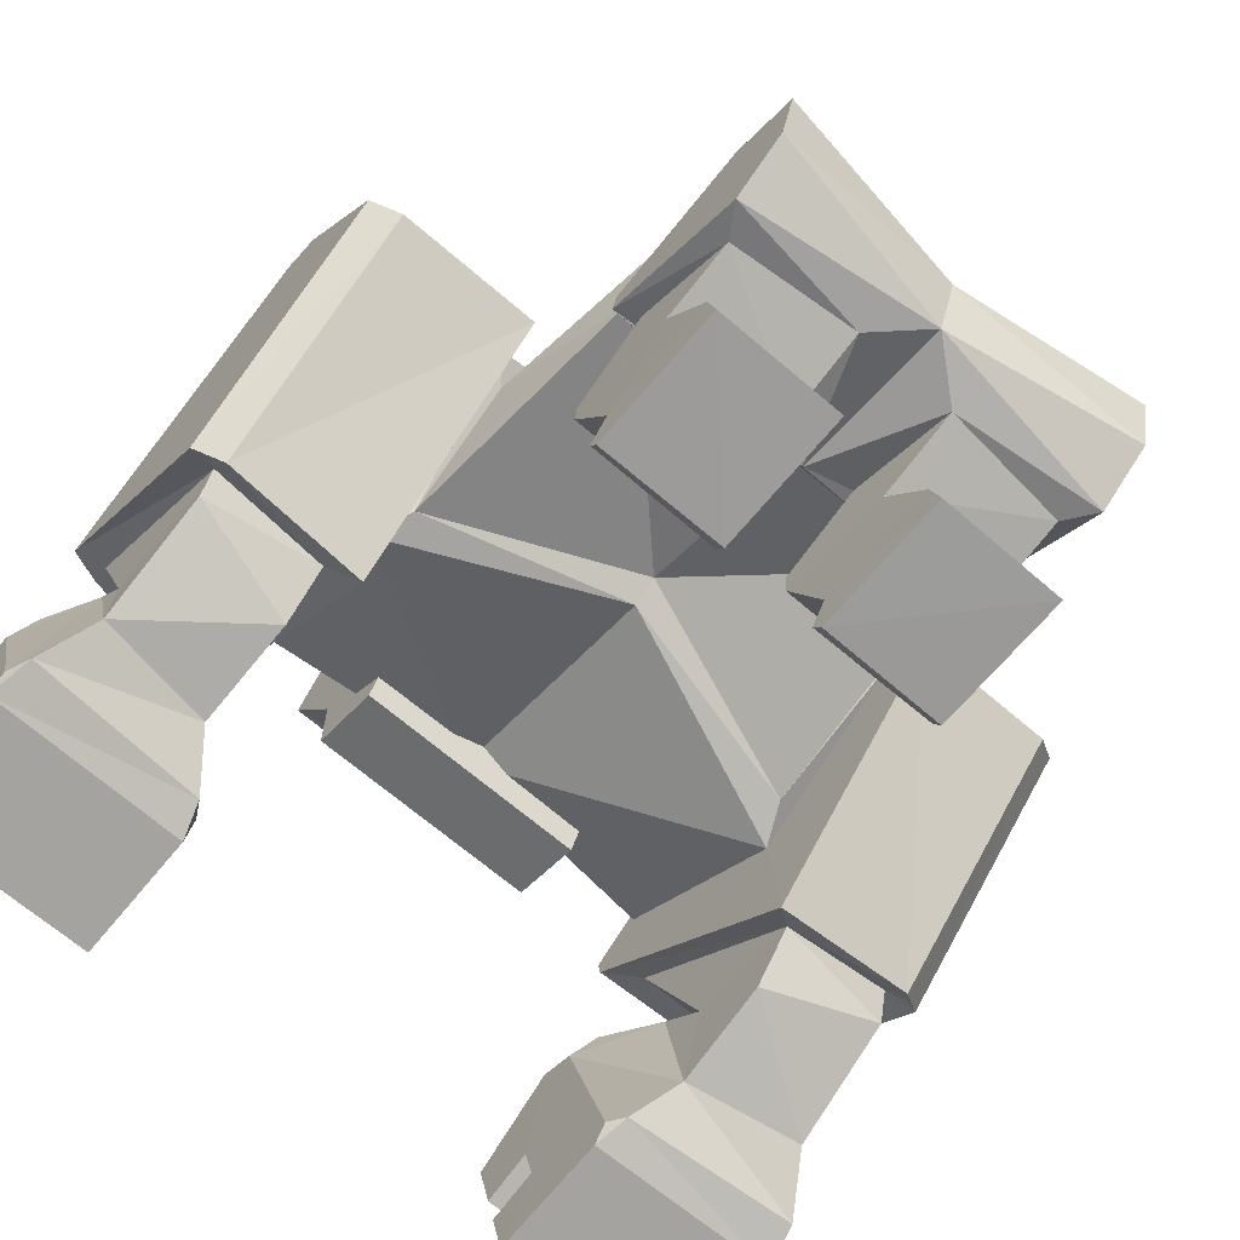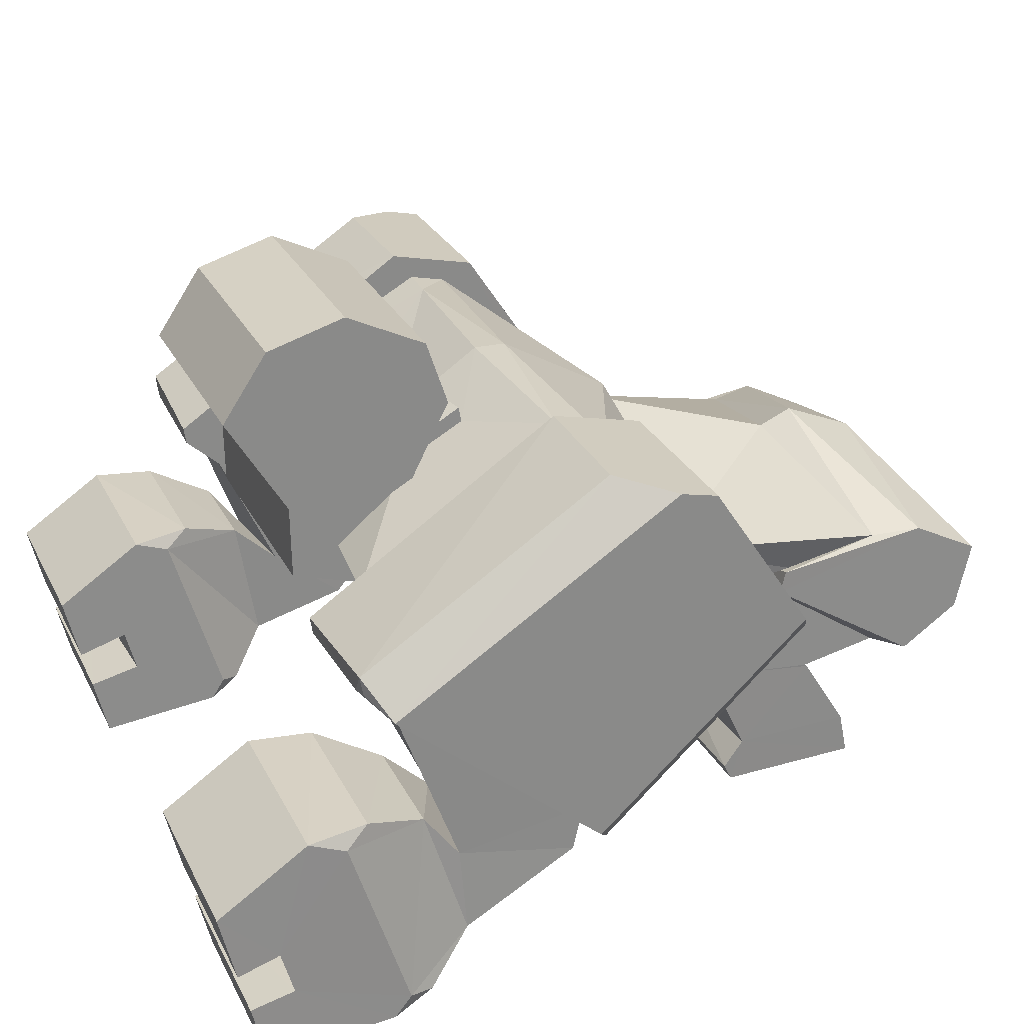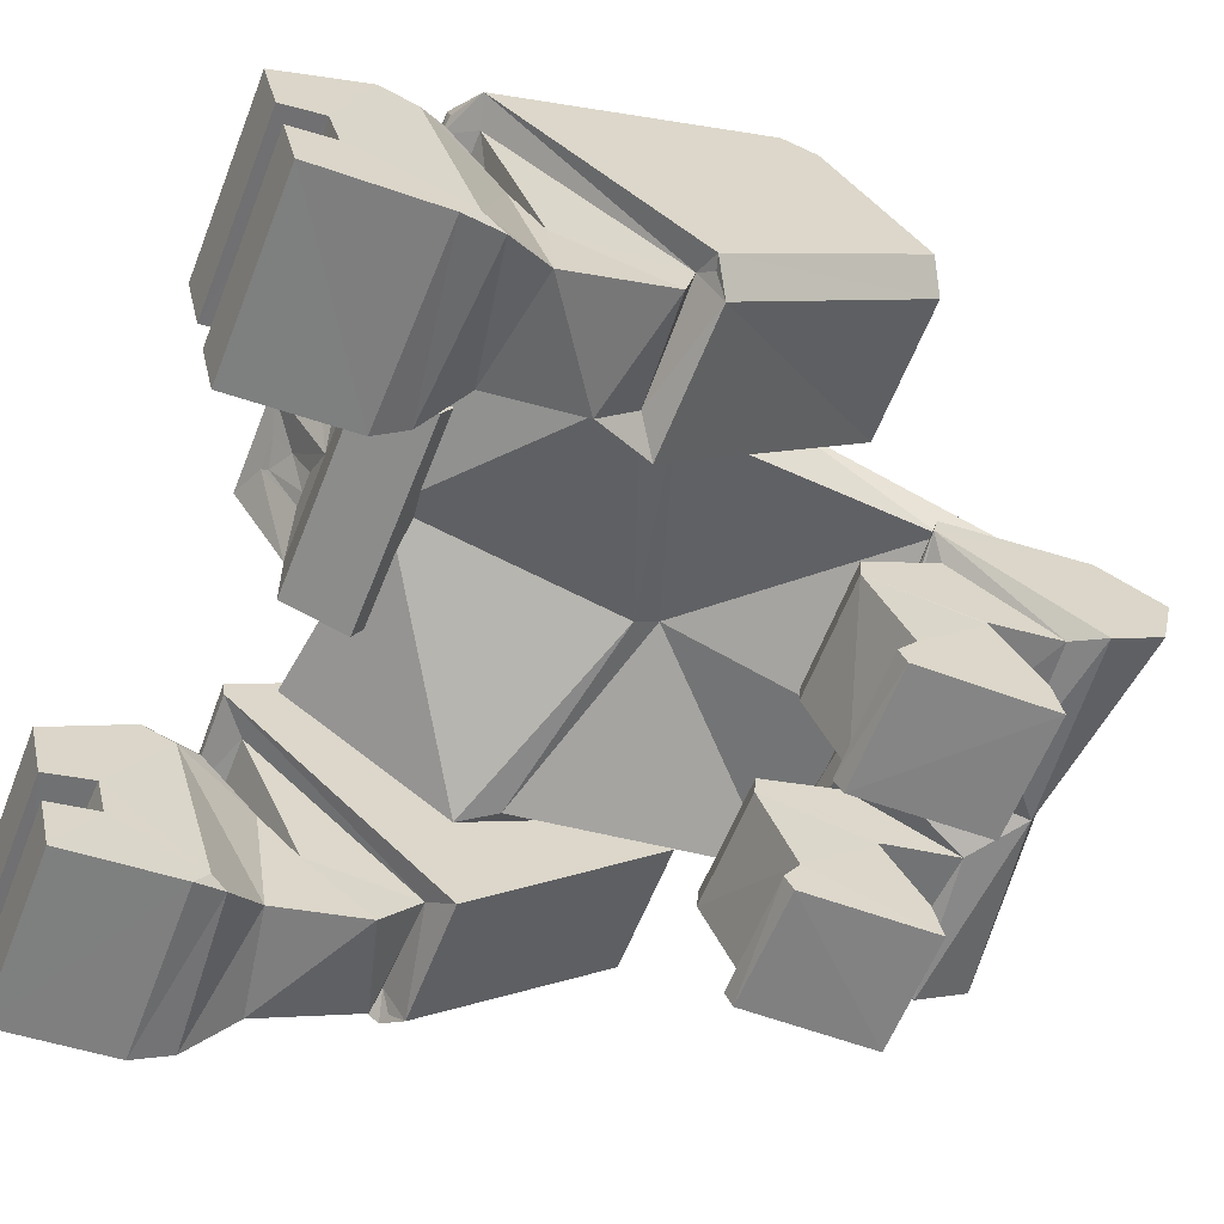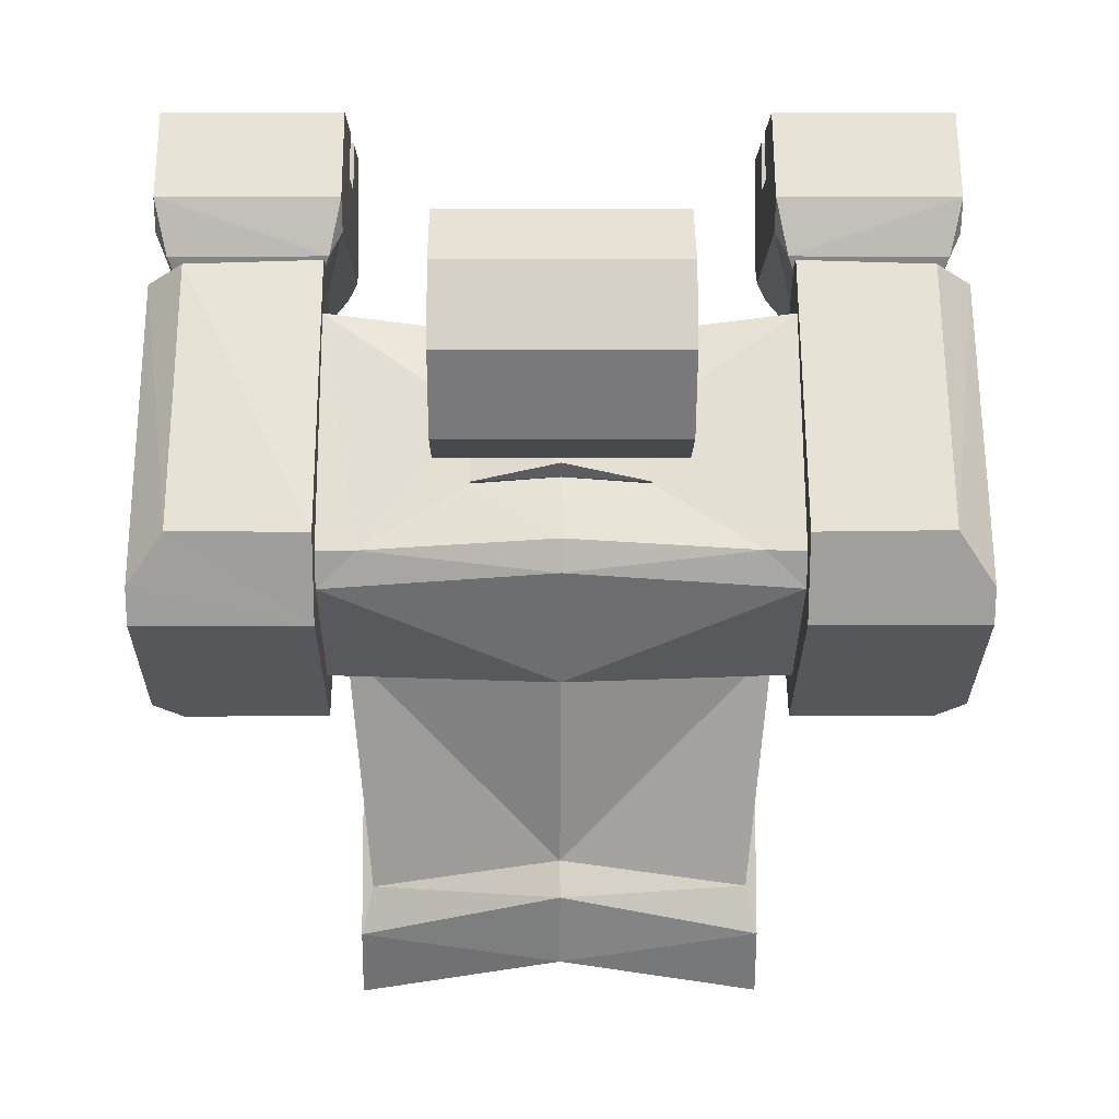
<metadata>
{"format":"obj","ext":"obj","renderer":"f3d","projection":"perspective","resolution":1024,"background":"white","views":[{"elev":-67.7,"azim":139.3,"up":"+Y"},{"elev":26.7,"azim":68.2,"up":"+Y"},{"elev":-61.6,"azim":68.4,"up":"+Y"},{"elev":6.2,"azim":179.5,"up":"+Z"}]}
</metadata>
<code>
o Cube
v 0.6034 2.968 1.291
v 1.488 2.12 0.05497
v 0.6034 2.707 1.758
v 1.487 1.55 0.8417
v 1.617 1.465 1.123
v 1.617 2.228 -0.1048
v 1.328 1.696 -1.004
v 1.334 1.836 -1.694
v 1.618 2.341 2.405
v 0.6034 3.075 1.311
v 0.6034 2.807 1.777
v 0.3679 2.045 2.42
v 0.5448 3.22 2.977
v 0.8441 3.244 1.477
v 0.8441 3.708 1.632
v 1.406 1.706 -0.9415
v 1.416 1.871 -2.036
v 1.27 1.429 -1.008
v 1.285 0.9164 -1.768
v 1.428 1.153 -2.402
v 1.423 1.626 -2.517
v 0.3526 1.26 -1.054
v 0.3631 0.9381 -1.851
v 1.428 0.8681 -1.989
v 1.407 1.549 -0.9025
v 0.3488 1.024 -0.4357
v 0.3605 0.7707 -1.263
v 1.281 0.7967 -1.217
v 1.269 1.043 -0.4305
v 0.3504 0.8582 -0.4201
v 0.3603 0.7533 -1.25
v 1.281 0.7823 -1.236
v 1.271 0.865 -0.4154
v 0.3576 0.2098 -0.6912
v 0.3641 0.2508 -1.555
v 1.285 0.2604 -1.559
v 1.281 0.23 -0.7166
v 1.618 2.023 -0.4268
v 0.3639 -0.04181 -1.624
v 1.284 -0.04094 -1.621
v 0.3598 -0.08993 -0.6376
v 0.359 0.02208 -0.5733
v 1.281 0.03925 -0.5741
v 1.281 -0.07674 -0.6312
v 1.826 1.966 2.54
v 1.815 0.7818 1.202
v 2.636 1.979 2.537
v 2.647 0.9509 1.202
v 1.618 0.57 1.052
v 1.826 0.842 2.023
v 1.815 0.4256 1.494
v 2.636 0.791 2.095
v 2.647 0.6337 1.273
v 1.826 1.143 2.348
v 1.827 0.2235 2.195
v 2.636 1.125 2.344
v 2.659 0.2016 2.052
v 1.559 0.8887 3.842
v 1.54 -0.2934 3.554
v 2.904 0.8887 3.842
v 2.922 -0.2934 3.554
v 0.3679 2.333 2.648
v 0.8441 2.111 2.645
v 0.8441 1.961 2.132
v 0.3679 2.111 2.645
v 0.5115 2.808 2.691
v 0.8441 3.341 3.084
v 0.8441 2.633 2.653
v 0.2772 3.22 2.977
v 0.2439 2.808 2.691
v 0.2772 3.056 2.826
v 0.3984 2.808 2.691
v 0.5012 3.162 2.928
v 0.8441 3.987 2.204
v 0.8441 3.82 2.763
v 2.912 0.4222 3.729
v 2.915 0.1374 3.659
v 1.551 0.4224 3.728
v 1.547 0.1373 3.659
v 1.546 0.2256 3.291
v 1.55 0.5341 3.372
v 2.911 0.5162 3.441
v 2.914 0.2097 3.352
v 0.3894 1.961 2.132
v 0.2877 1.999 2.262
v 1.617 3.388 1.009
v 1.617 3.245 0.3775
v 1.617 3.279 0.7085
v 2.845 3.239 0.3783
v 1.617 3.136 0.6068
v 1.342 3.192 0.8702
v 1.617 3.194 0.8651
v 1.617 3.279 0.7085
v 1.559 1.309 3.22
v 1.648 1.331 2.797
v 1.556 1.221 2.972
v 2.814 1.312 2.79
v 2.904 1.309 3.22
v 2.906 1.2 2.96
v 1.612 -0.07874 2.463
v 1.54 -0.1938 2.684
v 1.542 -0.05072 2.59
v 2.922 -0.1954 2.667
v 2.857 -0.08365 2.381
v 2.92 -0.0558 2.553
v 2.845 2.036 2.596
v 2.579 3.383 1.019
v 2.845 3.297 0.6368
v 2.845 2.19 -0.3168
v 2.647 2.023 -0.4268
v 2.647 0.6742 1.028
v 2.845 0.8358 1.151
v 2.744 0.8237 1.121
v 1.618 2.083 2.747
v 1.618 2.204 2.766
v 2.579 2.26 2.738
v 2.483 2.117 2.735
v 2.604 2.138 2.72
v -0.6034 2.968 1.291
v -1.488 2.12 0.05496
v -0.6034 2.707 1.758
v -1.487 1.55 0.8417
v -0 2.709 0.03838
v -0 2.568 1.736
v -0 1.941 0.336
v -0 2.981 1.335
v 0 1.82 0.5149
v -1.617 1.465 1.123
v -1.617 2.228 -0.1048
v -0 2.789 -0.06924
v 0 2.215 -1.422
v 0 1.486 -0.9578
v -1.328 1.696 -1.004
v -1.334 1.836 -1.694
v -1.618 2.341 2.405
v 0 2.227 2.201
v -0 3.092 1.438
v -0 2.651 1.804
v -0.6034 3.075 1.311
v -0.6034 2.807 1.777
v -0 2.045 2.42
v -0.3679 2.045 2.42
v -0 3.341 3.084
v -0.5448 3.22 2.977
v -0 3.708 1.632
v -0 3.244 1.477
v -0.8441 3.244 1.477
v -0.8441 3.708 1.632
v 0 2.319 -1.663
v 0 1.356 -0.9382
v -1.406 1.706 -0.9415
v -1.416 1.871 -2.036
v 0 1.024 -2.16
v 0 1.17 -0.9886
v -1.27 1.429 -1.008
v -1.285 0.9164 -1.768
v 0 2.102 -2.178
v 0 1.498 -2.328
v -1.428 1.153 -2.402
v -1.423 1.626 -2.517
v -0.3526 1.26 -1.054
v -0.3631 0.9381 -1.851
v -1.428 0.8681 -1.989
v -1.407 1.549 -0.9025
v -0.3488 1.024 -0.4357
v -0.3605 0.7707 -1.263
v -1.281 0.7967 -1.217
v -1.269 1.043 -0.4305
v -0.3504 0.8582 -0.4202
v -0.3603 0.7533 -1.25
v -1.281 0.7823 -1.236
v -1.271 0.865 -0.4154
v -0.3576 0.2098 -0.6912
v -0.3641 0.2508 -1.555
v -1.285 0.2604 -1.559
v -1.281 0.23 -0.7166
v -1.618 2.023 -0.4268
v -0.3639 -0.04181 -1.624
v -1.284 -0.04094 -1.621
v -0.3598 -0.08993 -0.6376
v -0.359 0.02208 -0.5733
v -1.281 0.03925 -0.5741
v -1.281 -0.07674 -0.6312
v -1.826 1.966 2.54
v -1.815 0.7818 1.202
v -2.636 1.979 2.537
v -2.647 0.9509 1.202
v -1.618 0.57 1.052
v -1.826 0.842 2.023
v -1.815 0.4256 1.494
v -2.636 0.791 2.095
v -2.647 0.6337 1.273
v -1.826 1.143 2.348
v -1.827 0.2235 2.195
v -2.636 1.125 2.344
v -2.659 0.2016 2.052
v -1.559 0.8887 3.842
v -1.54 -0.2934 3.554
v -2.904 0.8887 3.842
v -2.922 -0.2934 3.554
v -0 2.111 2.645
v -0 2.633 2.653
v -0.3679 2.333 2.648
v -0.8441 2.111 2.645
v -0.8441 1.961 2.132
v 0 1.961 2.132
v -0.3679 2.111 2.645
v -0.5115 2.808 2.691
v -0 2.333 2.648
v -0.8441 3.341 3.084
v -0.8441 2.633 2.653
v -0.2772 3.22 2.977
v -0.2439 2.808 2.691
v -0.2772 3.056 2.826
v -0.3984 2.808 2.691
v -0.5012 3.162 2.928
v -0 3.82 2.763
v -0 3.987 2.204
v -0.8441 3.987 2.204
v -0.8441 3.82 2.763
v -2.912 0.4222 3.729
v -2.915 0.1374 3.659
v -1.551 0.4224 3.728
v -1.547 0.1373 3.659
v -1.546 0.2256 3.291
v -1.55 0.5341 3.372
v -2.911 0.5162 3.441
v -2.914 0.2097 3.352
v -0.3894 1.961 2.132
v -0 2.004 2.28
v -0.2877 1.999 2.262
v -1.617 3.388 1.009
v -1.617 3.245 0.3775
v -1.617 3.279 0.7085
v -2.845 3.239 0.3783
v -1.617 3.136 0.6068
v -1.342 3.192 0.8702
v -1.617 3.194 0.8651
v -1.617 3.279 0.7085
v -0 3.243 0.9541
v -0 3.238 0.7244
v -1.559 1.309 3.22
v -1.648 1.331 2.797
v -1.556 1.221 2.972
v -2.814 1.312 2.79
v -2.904 1.309 3.22
v -2.906 1.2 2.96
v -1.612 -0.07874 2.463
v -1.54 -0.1938 2.684
v -1.542 -0.05072 2.59
v -2.922 -0.1954 2.667
v -2.857 -0.08365 2.381
v -2.92 -0.0558 2.553
v -2.845 2.036 2.596
v -2.579 3.383 1.019
v -2.845 3.297 0.6368
v -2.845 2.19 -0.3168
v -2.647 2.023 -0.4268
v -2.647 0.6742 1.028
v -2.845 0.8358 1.151
v -2.744 0.8237 1.121
v -1.618 2.083 2.747
v -1.618 2.204 2.766
v -2.579 2.26 2.738
v -2.483 2.117 2.735
v -2.604 2.138 2.72
f 2 131 123
f 5 38 49
f 86 116 107
f 3 138 124
f 5 136 127
f 4 127 125
f 4 6 5
f 2 130 6
f 8 16 17
f 125 7 4
f 2 7 8
f 92 88 90
f 9 92 91
f 3 136 9
f 137 11 10
f 1 11 3
f 126 10 1
f 14 74 68
f 12 201 141
f 145 74 15
f 145 14 146
f 84 206 146
f 8 149 131
f 7 150 16
f 150 25 16
f 20 153 158
f 22 27 26
f 24 20 17
f 158 21 20
f 17 157 149
f 23 154 153
f 23 24 19
f 19 25 18
f 22 25 154
f 28 33 32
f 18 28 19
f 22 29 18
f 19 27 23
f 33 34 37
f 26 31 30
f 26 33 29
f 27 32 31
f 37 44 40
f 31 36 35
f 32 37 36
f 31 34 30
f 34 43 37
f 35 40 39
f 86 88 92
f 40 41 39
f 42 44 43
f 41 34 39
f 47 106 117
f 46 49 111
f 1 240 126
f 87 89 109
f 130 90 6
f 47 50 52
f 5 49 114
f 116 118 106
f 48 112 106
f 108 89 87
f 51 57 55
f 48 52 53
f 46 53 51
f 46 50 45
f 99 105 56
f 50 55 54
f 50 56 52
f 52 57 53
f 78 58 81
f 94 60 98
f 78 60 58
f 55 104 100
f 54 97 56
f 77 61 83
f 65 209 201
f 13 73 66
f 85 84 12
f 62 63 68
f 62 202 209
f 12 63 65
f 13 143 69
f 72 202 68
f 13 68 67
f 71 143 202
f 72 71 70
f 75 218 217
f 75 143 67
f 77 59 61
f 82 78 81
f 83 81 80
f 79 83 80
f 85 206 84
f 86 87 88
f 38 111 49
f 92 90 91
f 91 241 240
f 88 87 90
f 94 95 96
f 97 98 99
f 98 95 94
f 102 96 55
f 100 101 102
f 103 104 105
f 103 100 104
f 101 61 59
f 106 118 117
f 111 112 113
f 110 112 111
f 108 106 112
f 116 117 118
f 117 115 114
f 46 114 49
f 107 106 108
f 131 120 123
f 128 177 129
f 232 264 263
f 138 121 124
f 128 136 135
f 127 122 125
f 122 129 120
f 120 130 123
f 134 151 133
f 133 125 122
f 120 133 122
f 238 236 234
f 237 135 121
f 121 136 124
f 140 137 139
f 140 119 121
f 139 126 119
f 211 219 147
f 201 142 141
f 219 145 148
f 145 147 148
f 146 206 229
f 149 134 131
f 133 150 132
f 164 150 151
f 153 159 158
f 161 166 162
f 163 164 152
f 160 158 159
f 157 152 149
f 162 154 161
f 163 162 156
f 164 156 155
f 161 164 155
f 167 172 168
f 167 155 156
f 168 161 155
f 166 156 162
f 172 173 169
f 165 170 166
f 172 165 168
f 166 171 167
f 183 182 176
f 170 175 171
f 171 176 172
f 173 170 169
f 182 173 176
f 174 179 175
f 238 232 135
f 180 179 178
f 183 181 182
f 178 173 180
f 265 254 186
f 259 188 185
f 240 119 126
f 257 235 233
f 130 236 241
f 186 189 184
f 262 188 128
f 264 254 266
f 260 261 187
f 233 256 255
f 190 196 192
f 187 191 186
f 185 192 187
f 189 185 184
f 247 245 195
f 189 194 190
f 195 189 191
f 196 191 192
f 249 250 225
f 199 242 246
f 199 223 197
f 194 252 196
f 245 193 195
f 247 253 227
f 209 207 201
f 144 216 212
f 231 230 141
f 203 204 207
f 202 203 209
f 204 142 207
f 143 144 212
f 202 213 215
f 144 211 208
f 143 212 214
f 215 214 216
f 218 220 217
f 220 143 217
f 222 198 224
f 223 227 226
f 226 228 225
f 224 228 222
f 206 231 229
f 232 234 233
f 259 177 188
f 238 237 236
f 241 237 240
f 234 239 236
f 242 244 243
f 245 247 246
f 243 246 242
f 250 248 194
f 248 250 249
f 251 253 252
f 251 248 249
f 249 200 251
f 254 265 266
f 259 261 260
f 260 258 259
f 260 254 256
f 264 266 265
f 263 265 262
f 185 262 184
f 254 255 256
f 2 8 131
f 5 6 38
f 86 115 116
f 3 11 138
f 5 9 136
f 4 5 127
f 4 2 6
f 2 123 130
f 8 7 16
f 125 132 7
f 2 4 7
f 91 1 3
f 3 9 91
f 3 124 136
f 137 138 11
f 1 10 11
f 126 137 10
f 63 64 68
f 64 14 68
f 14 15 74
f 74 75 68
f 75 67 68
f 12 65 201
f 145 218 74
f 145 15 14
f 146 14 84
f 14 64 84
f 8 17 149
f 7 132 150
f 150 154 25
f 20 24 153
f 22 23 27
f 21 17 20
f 17 16 25
f 24 17 25
f 158 157 21
f 17 21 157
f 23 22 154
f 23 153 24
f 19 24 25
f 22 18 25
f 28 29 33
f 18 29 28
f 22 26 29
f 19 28 27
f 33 30 34
f 26 27 31
f 26 30 33
f 27 28 32
f 40 36 37
f 37 43 44
f 31 32 36
f 32 33 37
f 31 35 34
f 34 42 43
f 35 36 40
f 88 93 92
f 92 9 86
f 9 115 86
f 40 44 41
f 42 41 44
f 42 34 41
f 34 35 39
f 114 45 117
f 45 47 117
f 113 48 111
f 48 46 111
f 1 91 240
f 110 38 109
f 38 87 109
f 130 241 90
f 47 45 50
f 115 9 114
f 9 5 114
f 106 47 48
f 48 113 112
f 87 86 107
f 107 108 87
f 51 53 57
f 48 47 52
f 46 48 53
f 46 51 50
f 104 57 105
f 57 56 105
f 56 97 99
f 50 51 55
f 50 54 56
f 52 56 57
f 58 94 81
f 94 96 81
f 96 102 81
f 102 101 80
f 81 102 80
f 101 59 80
f 59 79 80
f 94 58 60
f 78 76 60
f 55 57 104
f 54 95 97
f 61 103 83
f 103 105 83
f 105 99 82
f 99 98 82
f 105 82 83
f 98 60 82
f 60 76 82
f 65 62 209
f 13 69 73
f 69 71 73
f 73 72 66
f 64 12 84
f 12 141 85
f 141 230 85
f 62 65 63
f 62 68 202
f 12 64 63
f 13 67 143
f 68 66 72
f 72 70 202
f 13 66 68
f 202 70 71
f 71 69 143
f 72 73 71
f 75 74 218
f 75 217 143
f 77 79 59
f 82 76 78
f 83 82 81
f 79 77 83
f 85 230 206
f 38 110 111
f 91 90 241
f 38 6 87
f 6 90 87
f 90 93 88
f 98 97 95
f 95 54 96
f 54 55 96
f 55 100 102
f 103 101 100
f 101 103 61
f 110 109 112
f 112 109 108
f 109 89 108
f 117 116 115
f 46 45 114
f 107 116 106
f 131 134 120
f 128 188 177
f 232 255 264
f 138 140 121
f 128 127 136
f 127 128 122
f 122 128 129
f 120 129 130
f 134 152 151
f 133 132 125
f 120 134 133
f 121 119 237
f 237 238 135
f 121 135 136
f 140 138 137
f 140 139 119
f 139 137 126
f 147 205 211
f 205 204 211
f 211 210 220
f 219 148 147
f 211 220 219
f 201 207 142
f 219 218 145
f 145 146 147
f 205 147 229
f 147 146 229
f 149 152 134
f 133 151 150
f 164 154 150
f 153 163 159
f 161 165 166
f 151 152 164
f 152 160 159
f 163 152 159
f 160 157 158
f 157 160 152
f 162 153 154
f 163 153 162
f 164 163 156
f 161 154 164
f 167 171 172
f 167 168 155
f 168 165 161
f 166 167 156
f 172 176 173
f 165 169 170
f 172 169 165
f 166 170 171
f 176 175 179
f 179 183 176
f 170 174 175
f 171 175 176
f 173 174 170
f 182 181 173
f 174 178 179
f 238 239 234
f 234 232 238
f 232 263 135
f 180 183 179
f 183 180 181
f 174 173 178
f 173 181 180
f 186 184 265
f 184 262 265
f 185 187 259
f 187 261 259
f 240 237 119
f 233 177 257
f 177 258 257
f 130 129 236
f 186 191 189
f 128 135 262
f 135 263 262
f 187 186 254
f 254 260 187
f 255 232 233
f 233 235 256
f 190 194 196
f 187 192 191
f 185 190 192
f 189 190 185
f 195 196 253
f 196 252 253
f 253 247 195
f 189 193 194
f 195 193 189
f 196 195 191
f 244 242 226
f 242 197 226
f 197 223 226
f 225 224 198
f 225 198 249
f 244 226 250
f 226 225 250
f 199 197 242
f 199 221 223
f 194 248 252
f 245 243 193
f 253 251 228
f 251 200 228
f 200 222 228
f 227 221 199
f 227 199 246
f 253 228 227
f 246 247 227
f 209 203 207
f 144 208 216
f 208 215 216
f 216 214 212
f 141 142 231
f 142 205 229
f 231 142 229
f 203 211 204
f 202 211 203
f 204 205 142
f 143 210 144
f 215 208 211
f 211 202 215
f 144 210 211
f 214 213 202
f 202 143 214
f 215 213 214
f 218 219 220
f 220 210 143
f 222 200 198
f 223 221 227
f 226 227 228
f 224 225 228
f 206 230 231
f 259 258 177
f 241 236 237
f 236 129 233
f 129 177 233
f 233 234 236
f 243 245 246
f 194 193 244
f 193 243 244
f 244 250 194
f 251 252 248
f 249 198 200
f 260 257 258
f 235 257 256
f 257 260 256
f 263 264 265
f 185 188 262
f 254 264 255

</code>
